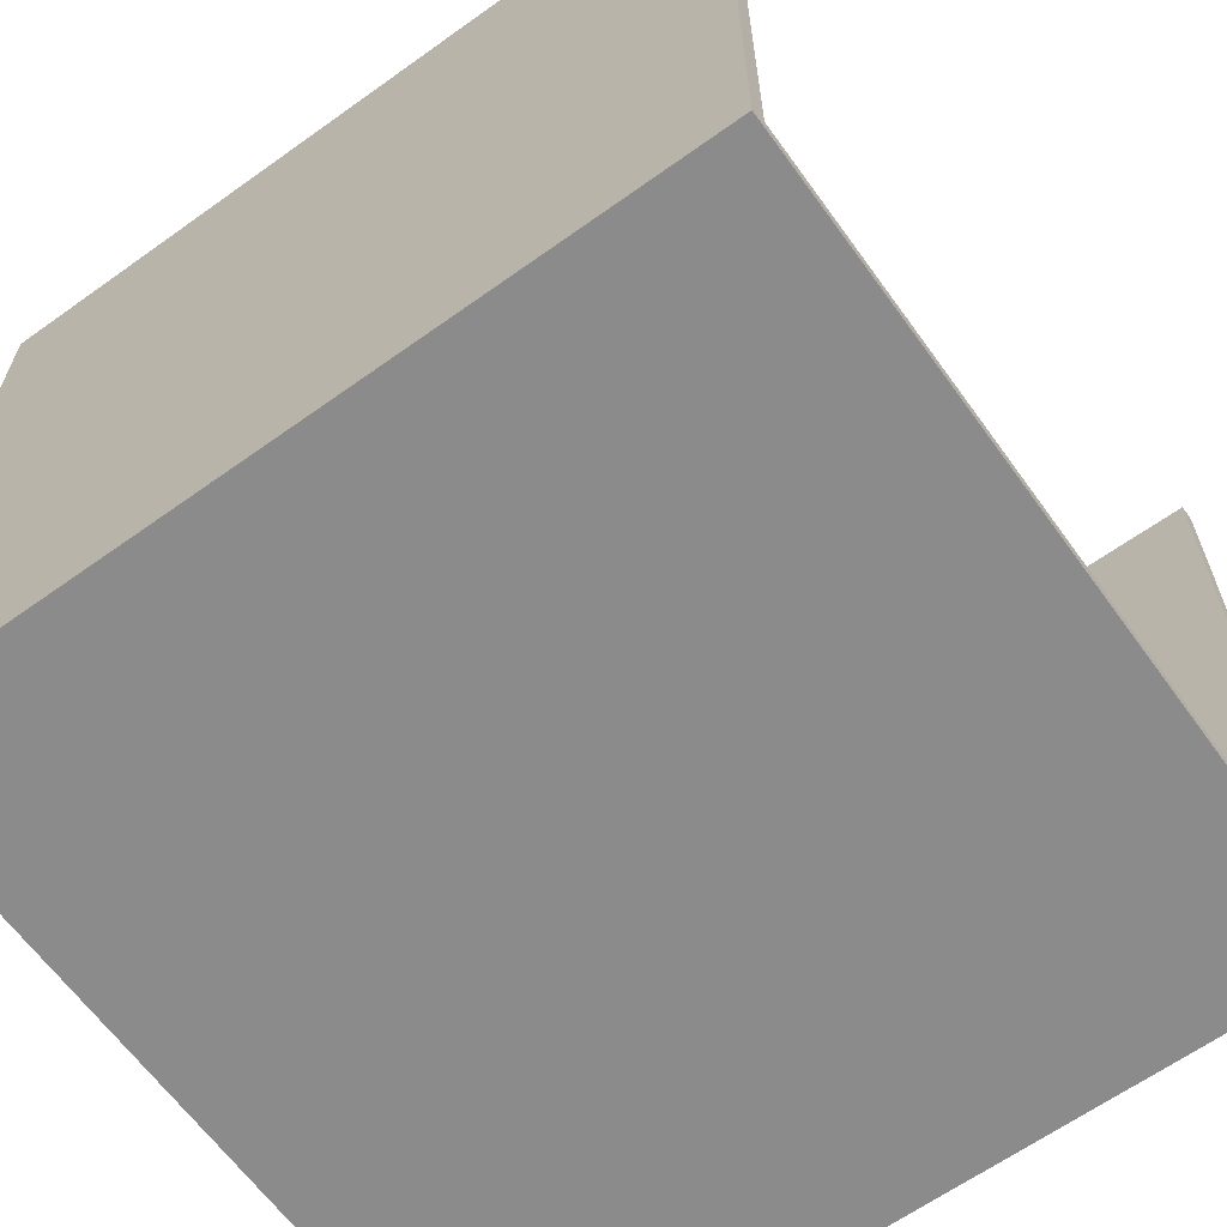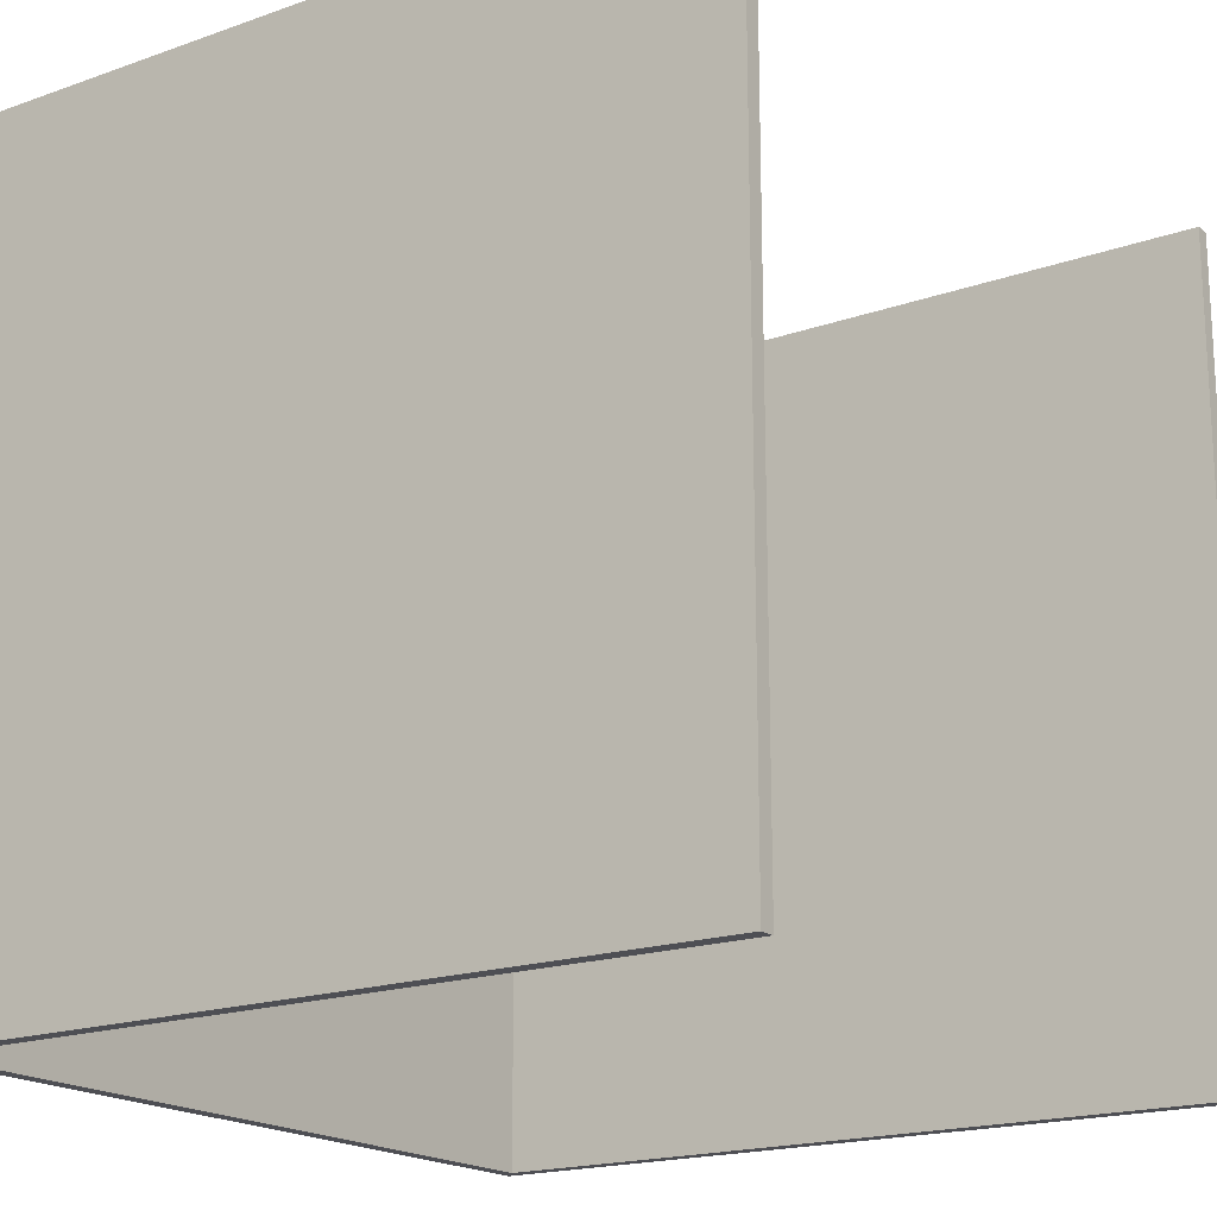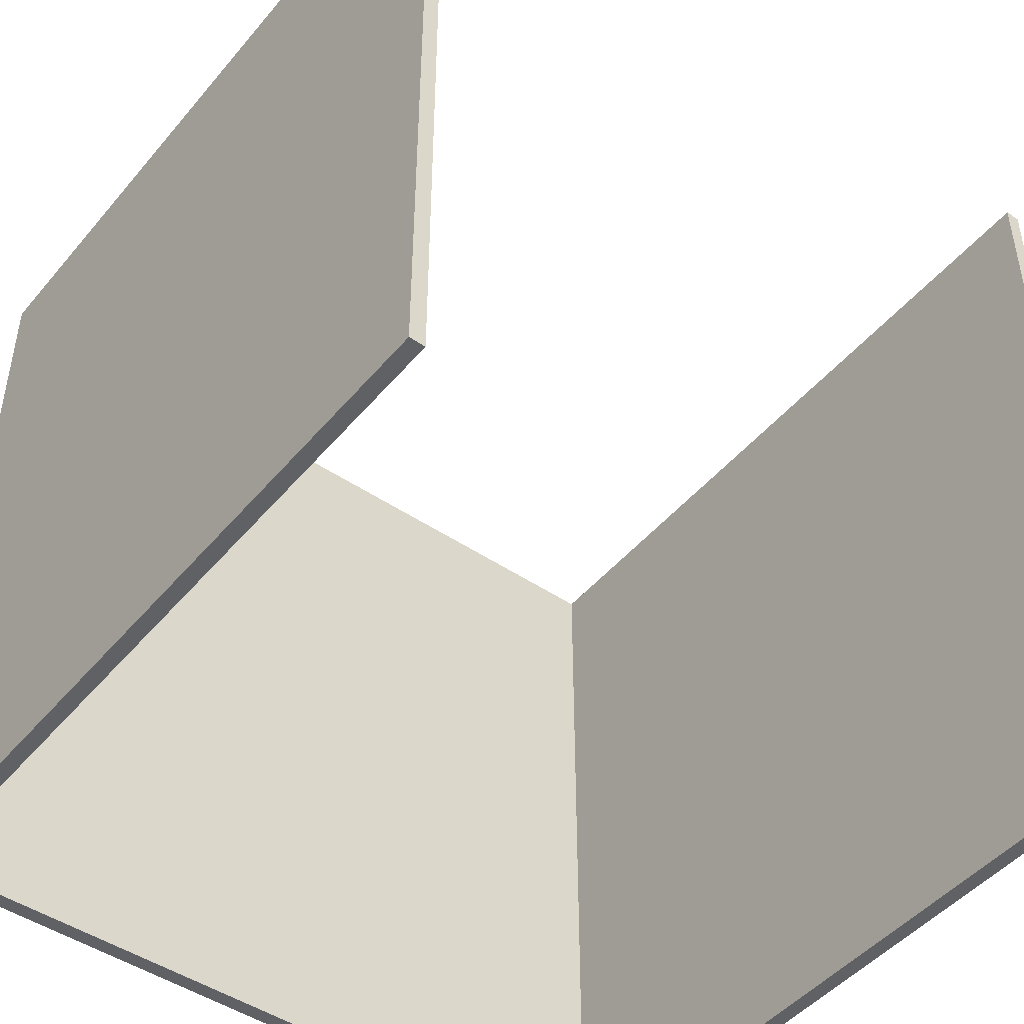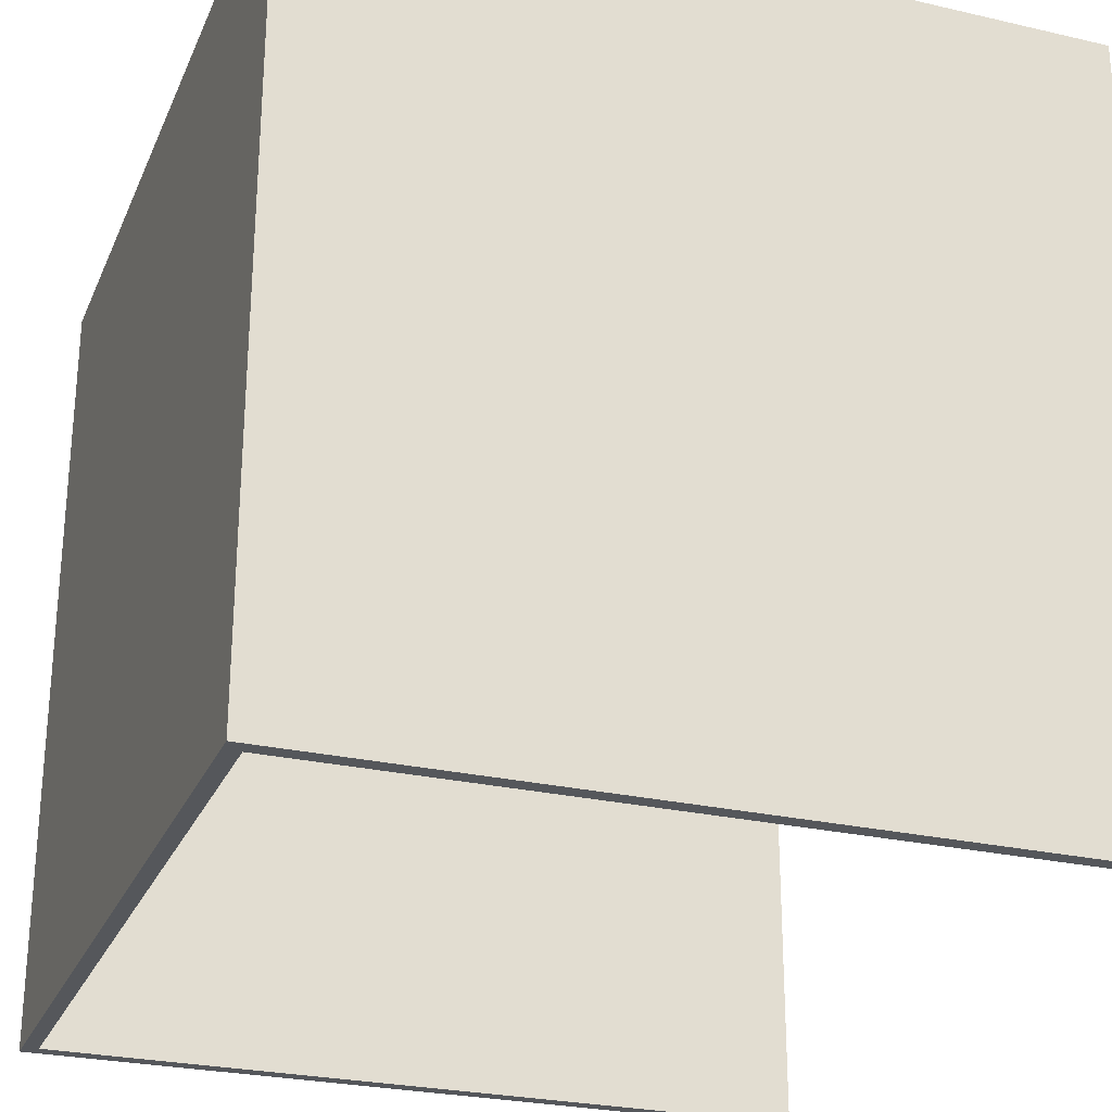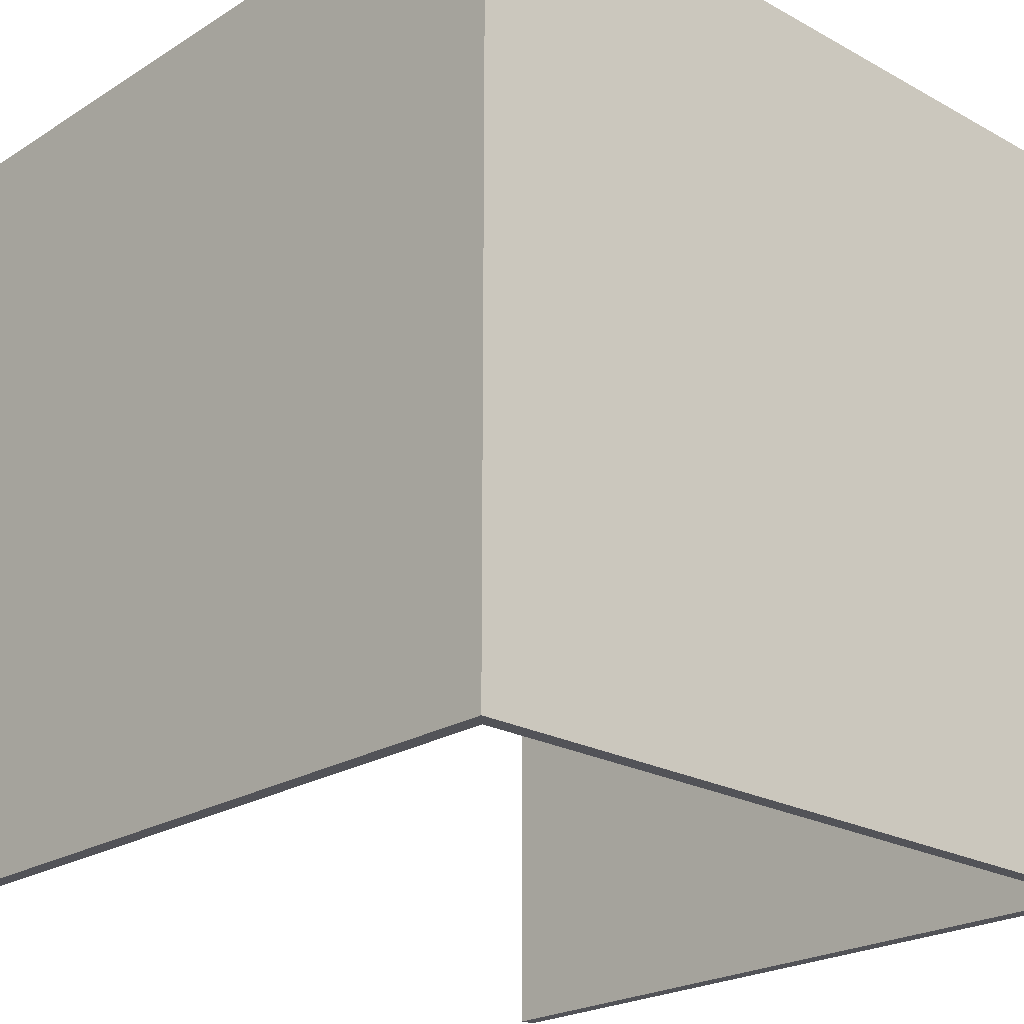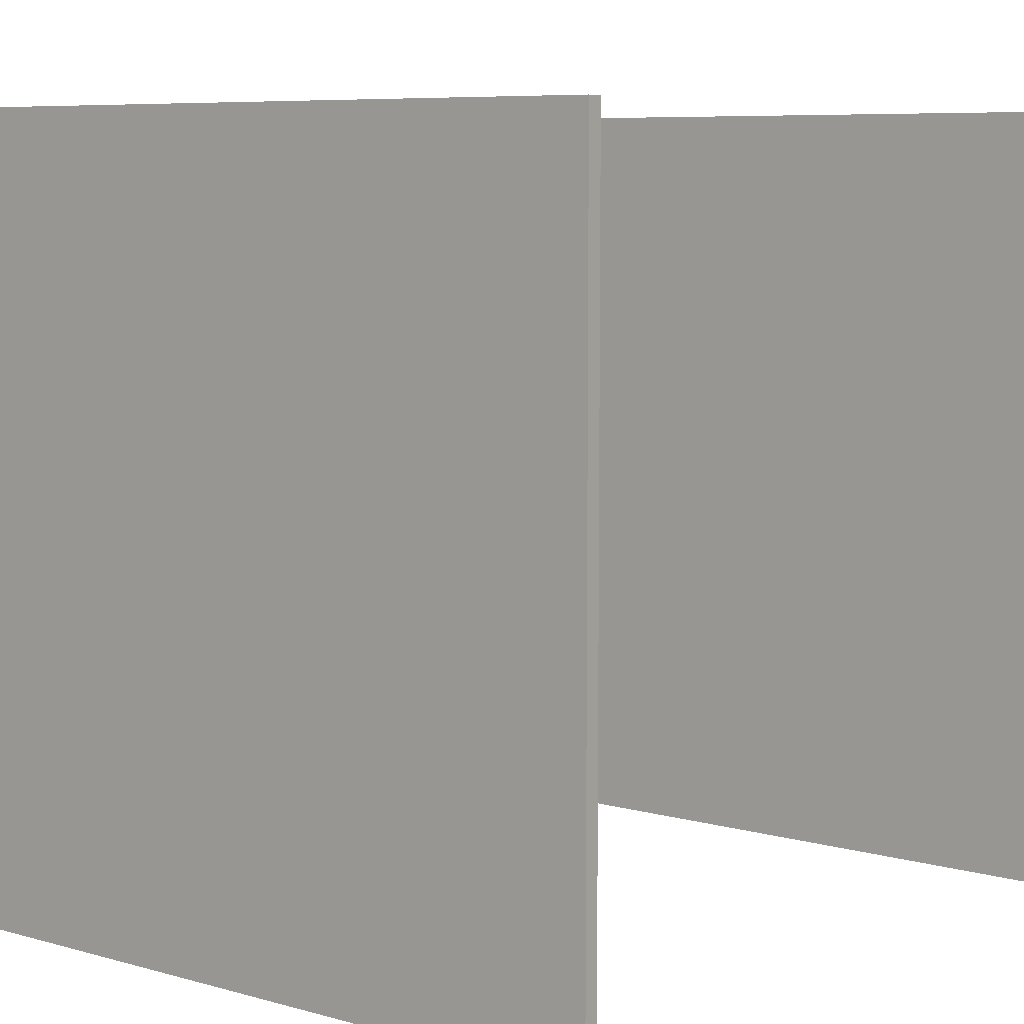
<metadata>
{"format":"obj","ext":"obj","renderer":"f3d","projection":"perspective","resolution":1024,"background":"white","views":[{"elev":-63.9,"azim":125.8,"up":"+Y"},{"elev":-18.3,"azim":124.4,"up":"+Z"},{"elev":-46.9,"azim":142.4,"up":"+Z"},{"elev":-26.5,"azim":70.1,"up":"+Z"},{"elev":-22.7,"azim":-43.2,"up":"+Z"},{"elev":7.4,"azim":128.3,"up":"+Z"}]}
</metadata>
<code>
o
v -12.8 0 12.8
v -12.8 0 -12.8
v -12.8 25.1 12.8
v -12.8 25.1 -12.8
v 12.3 0.5 12.8
v 12.3 0.5 -12.8
v 12.3 25.1 12.8
v 12.3 25.1 -12.8
v -12.3 0.5 12.8
v -12.3 0.5 -12.8
v -12.3 25.1 12.8
v -12.3 25.1 -12.8
v 12.8 0 12.8
v 12.8 0 -12.8
v 12.8 25.1 12.8
v 12.8 25.1 -12.8
v -12.8 0 12.8
v -12.8 25.1 12.8
v -12.3 0.5 12.8
v -12.3 25.1 12.8
v 12.3 0.5 12.8
v 12.3 25.1 12.8
v 12.8 0 12.8
v 12.8 25.1 12.8
v -12.8 0 -12.8
v -12.8 25.1 -12.8
v -12.3 0.5 -12.8
v -12.3 25.1 -12.8
v 12.3 0.5 -12.8
v 12.3 25.1 -12.8
v 12.8 0 -12.8
v 12.8 25.1 -12.8
v -12.8 0 12.8
v 12.8 0 12.8
v -12.8 0 -12.8
v 12.8 0 -12.8
v -12.3 0.5 12.8
v 12.3 0.5 12.8
v -12.3 0.5 -12.8
v 12.3 0.5 -12.8
v -12.8 25.1 12.8
v -12.3 25.1 12.8
v 12.3 25.1 12.8
v 12.8 25.1 12.8
v -12.8 25.1 -12.8
v -12.3 25.1 -12.8
v 12.3 25.1 -12.8
v 12.8 25.1 -12.8
f 3 2 1
f 4 2 3
f 7 6 5
f 8 6 7
f 9 10 11
f 11 10 12
f 13 14 15
f 15 14 16
f 19 18 17
f 20 18 19
f 21 19 17
f 23 21 17
f 23 22 21
f 24 22 23
f 25 26 27
f 27 26 28
f 25 27 29
f 25 29 31
f 29 30 31
f 31 30 32
f 35 34 33
f 36 34 35
f 37 38 39
f 39 38 40
f 41 42 45
f 45 42 46
f 43 44 47
f 47 44 48

</code>
